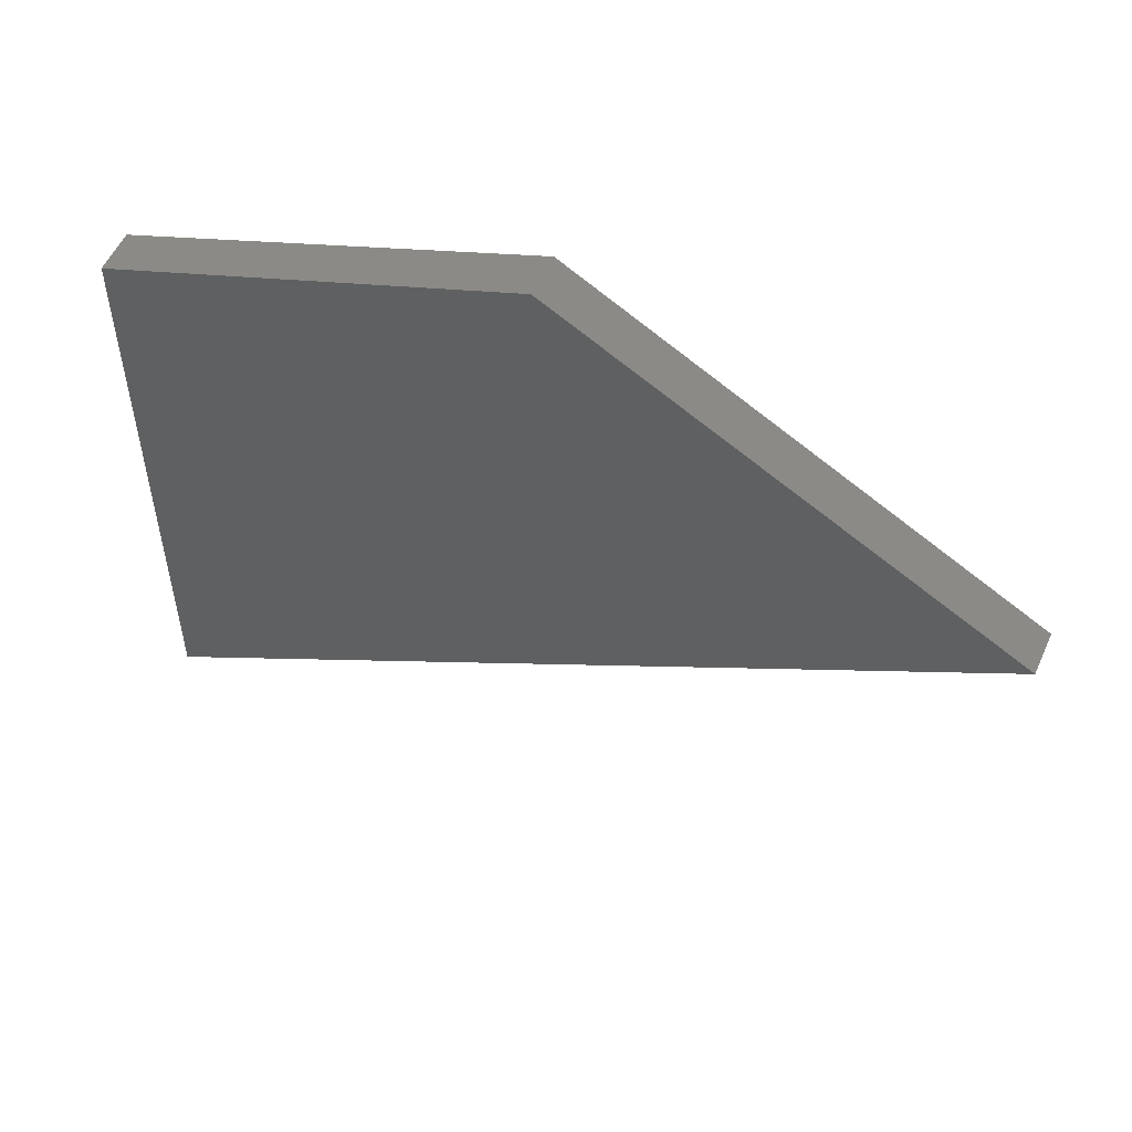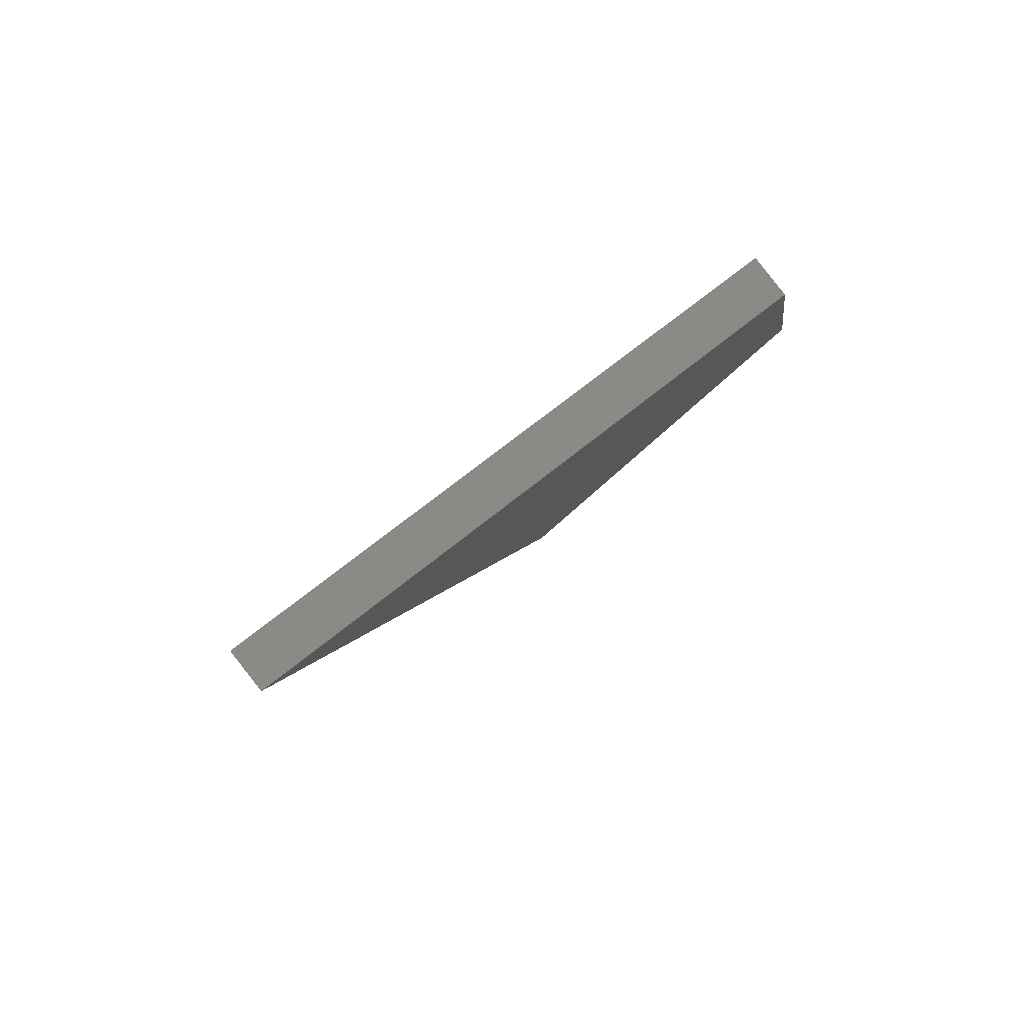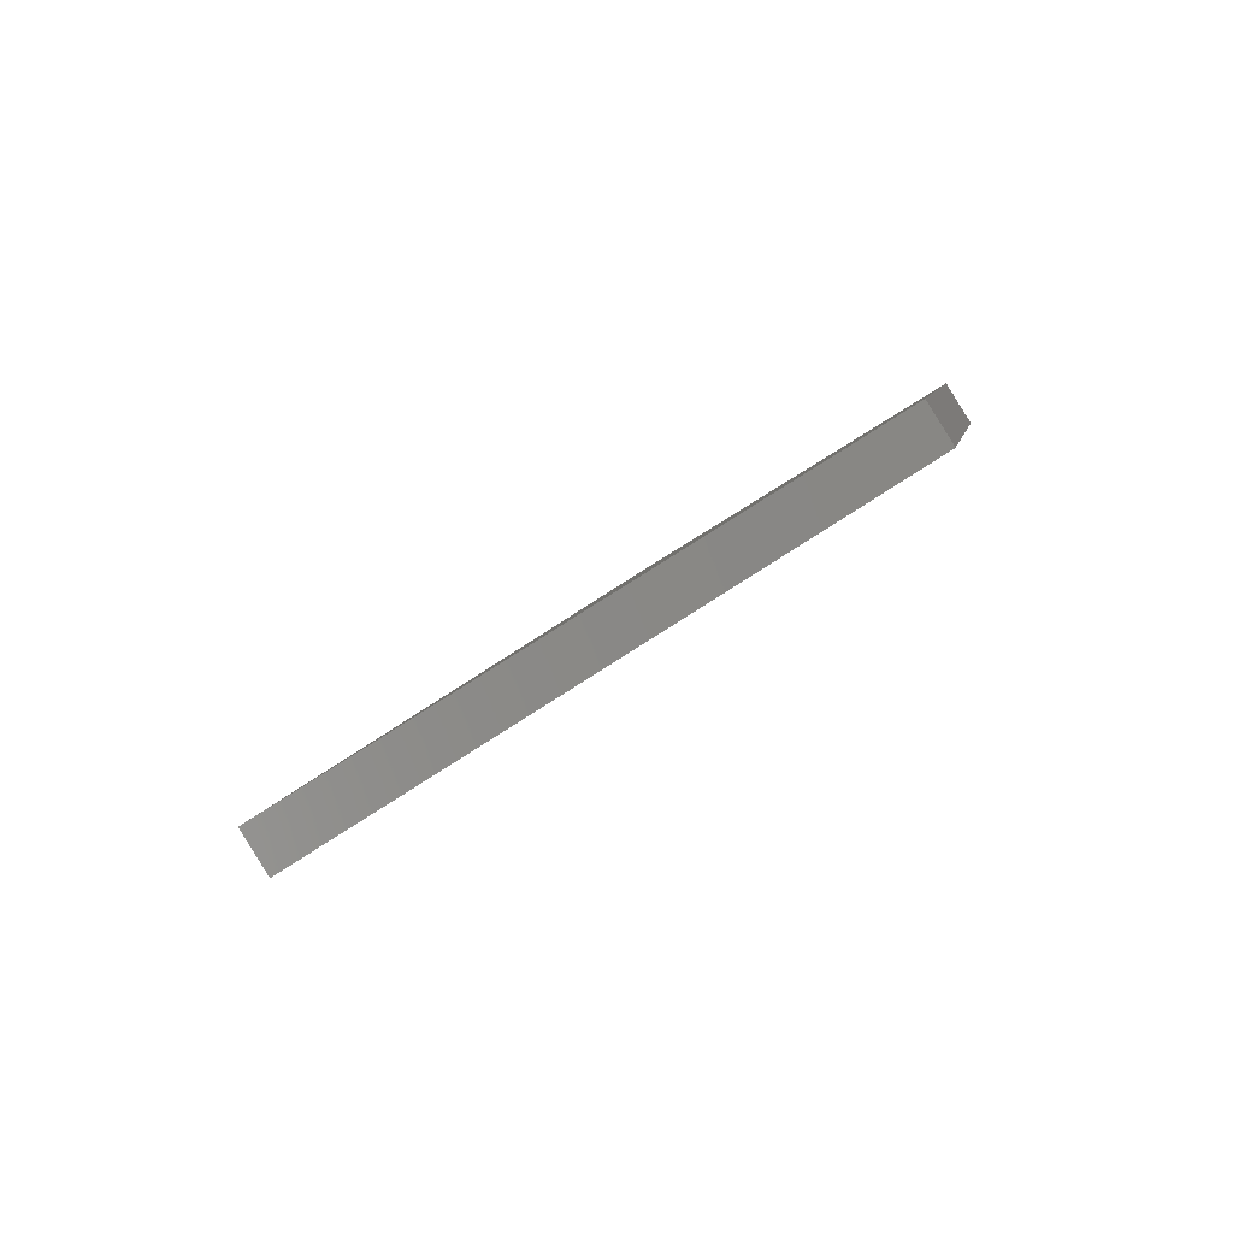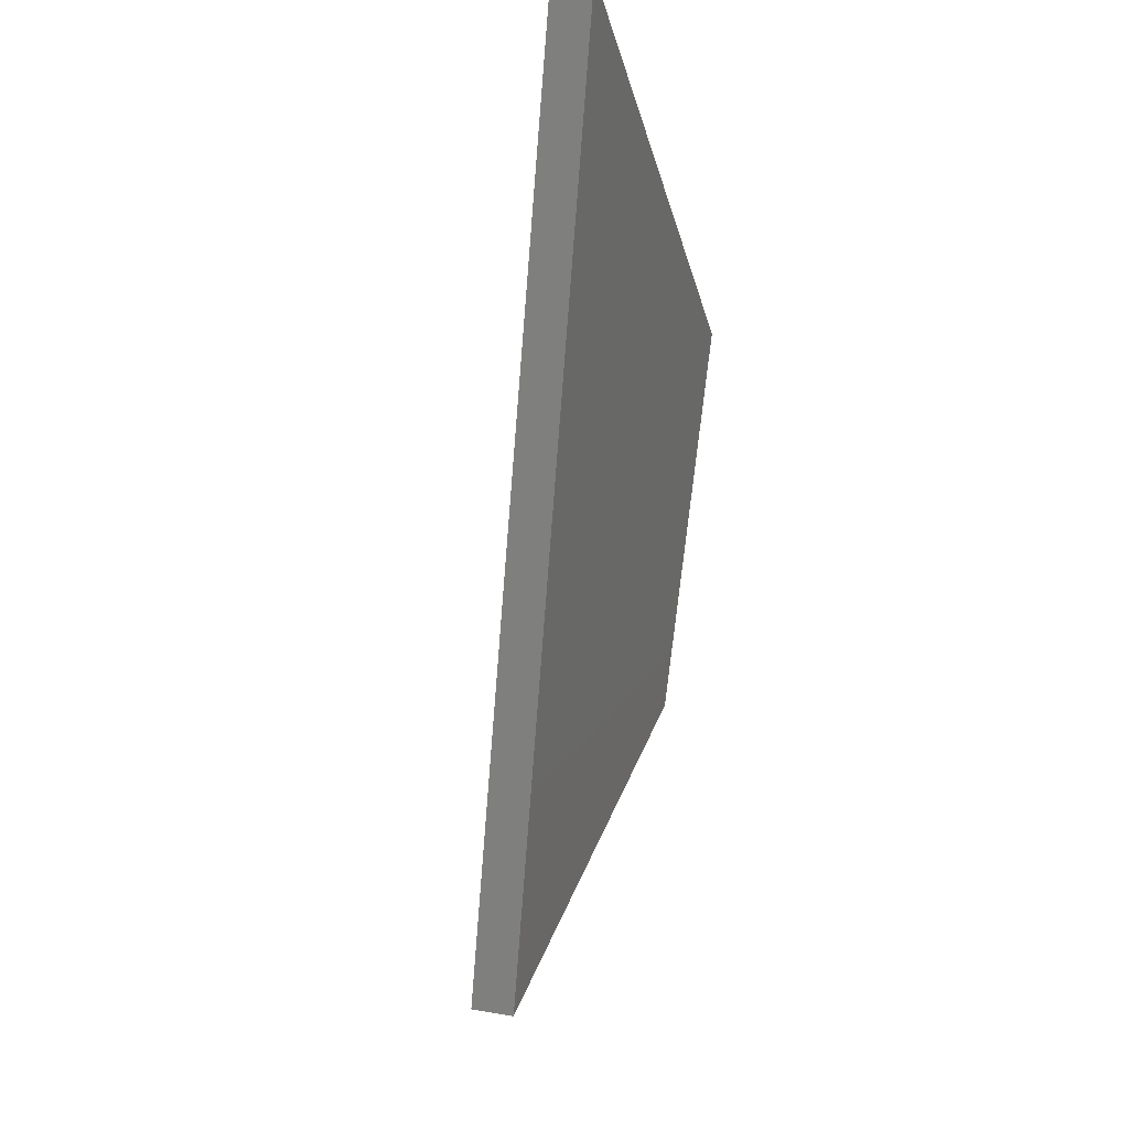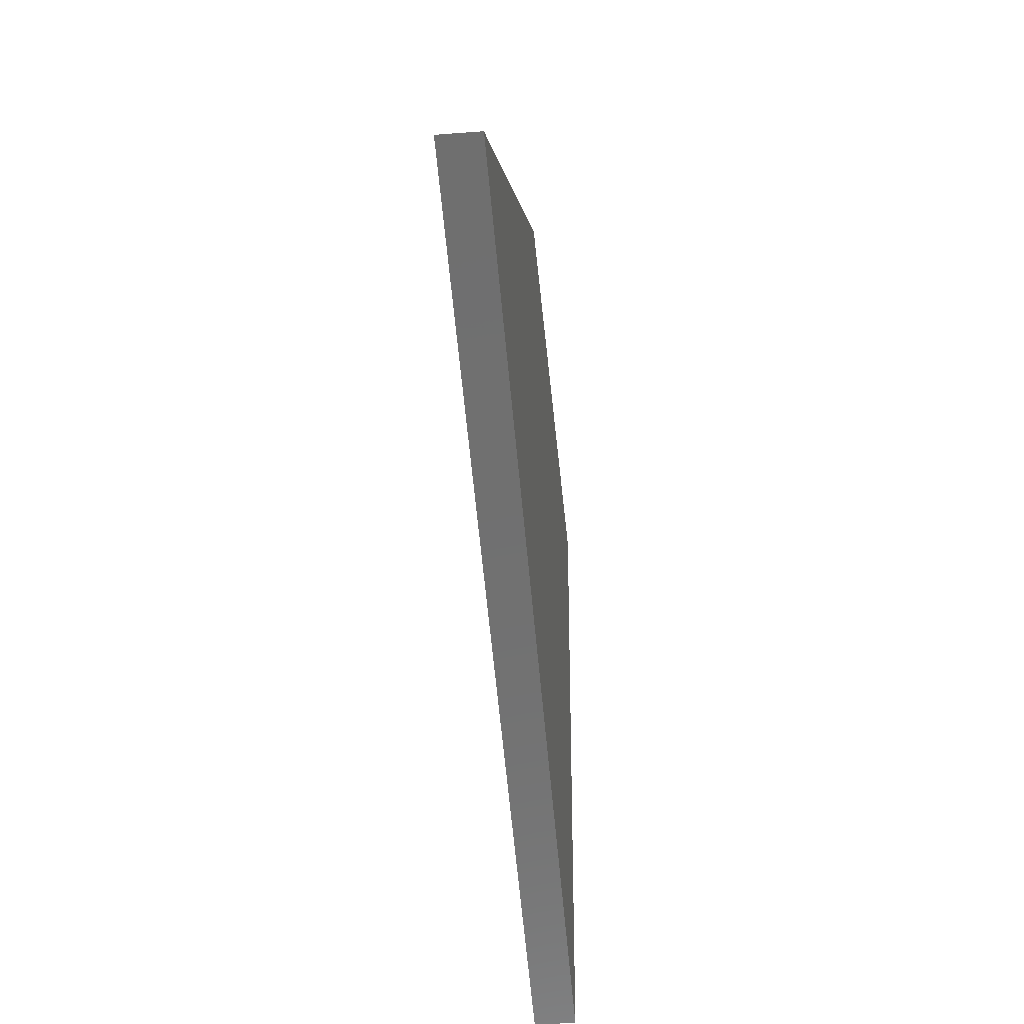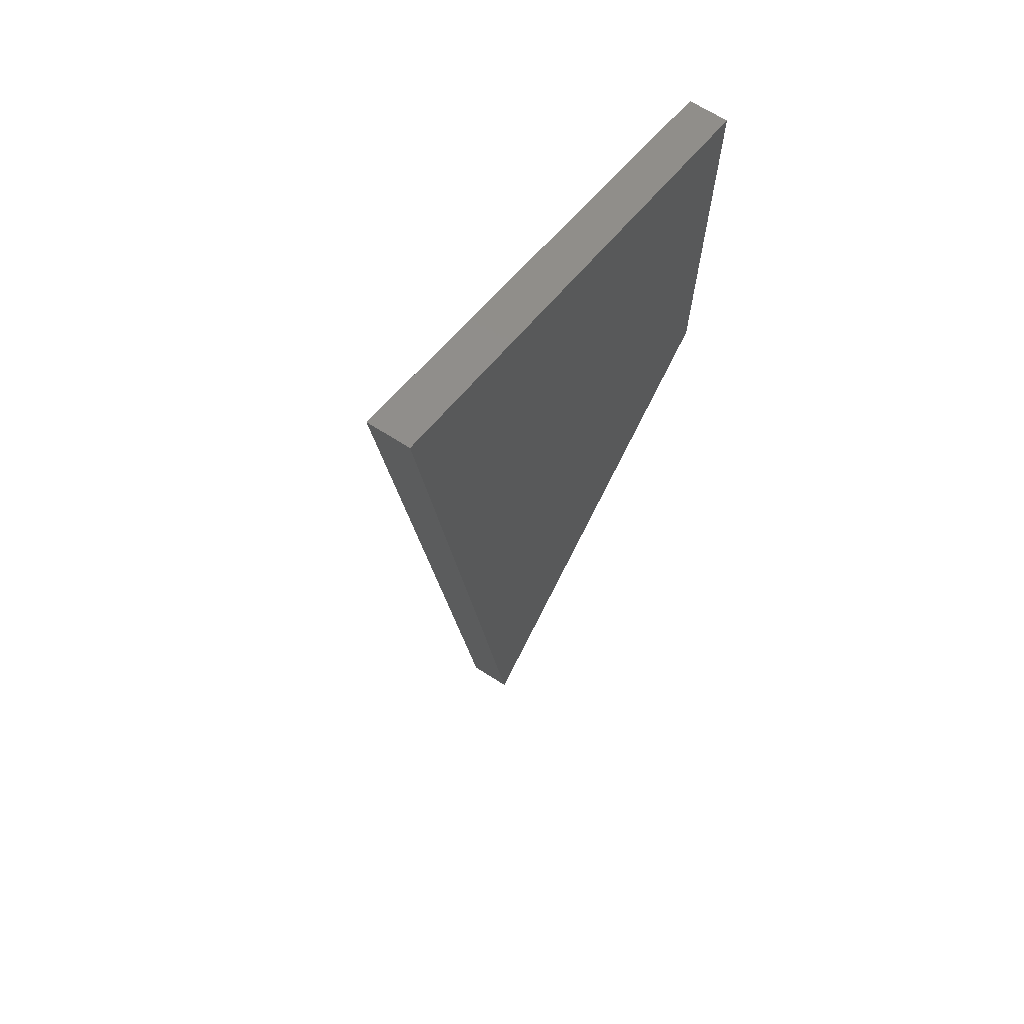
<metadata>
{"format":"stl","ext":"stl","renderer":"f3d","projection":"perspective","resolution":1024,"background":"white","views":[{"elev":54.0,"azim":127.3,"up":"+Y"},{"elev":68.0,"azim":50.7,"up":"+Z"},{"elev":75.0,"azim":57.1,"up":"+Z"},{"elev":-29.0,"azim":13.8,"up":"+Z"},{"elev":-32.6,"azim":-160.4,"up":"+Y"},{"elev":41.6,"azim":30.2,"up":"+Z"}]}
</metadata>
<code>
# stl→obj: 8 verts, 12 faces
v 44.26 126.7 61.75
v 43.29 126.7 61.99
v 39.68 137.9 42.58
v 38.7 137.9 42.81
v 41.1 143.9 52.85
v 42.08 143.9 52.61
v 44.26 140.5 61.75
v 43.29 140.5 61.99
f 1 2 3
f 3 2 4
f 4 5 3
f 3 5 6
f 7 1 6
f 6 1 3
f 4 2 5
f 5 2 8
f 2 1 8
f 8 1 7
f 5 8 6
f 6 8 7

</code>
